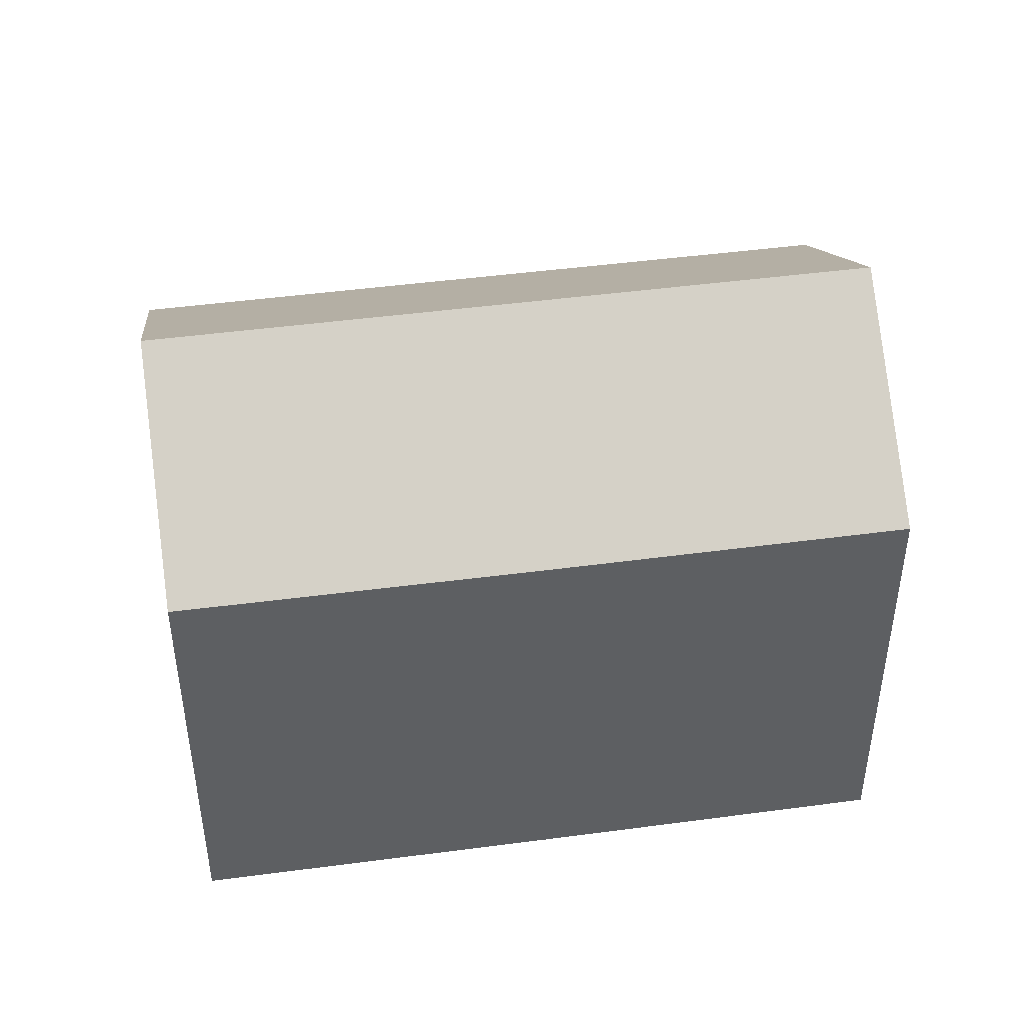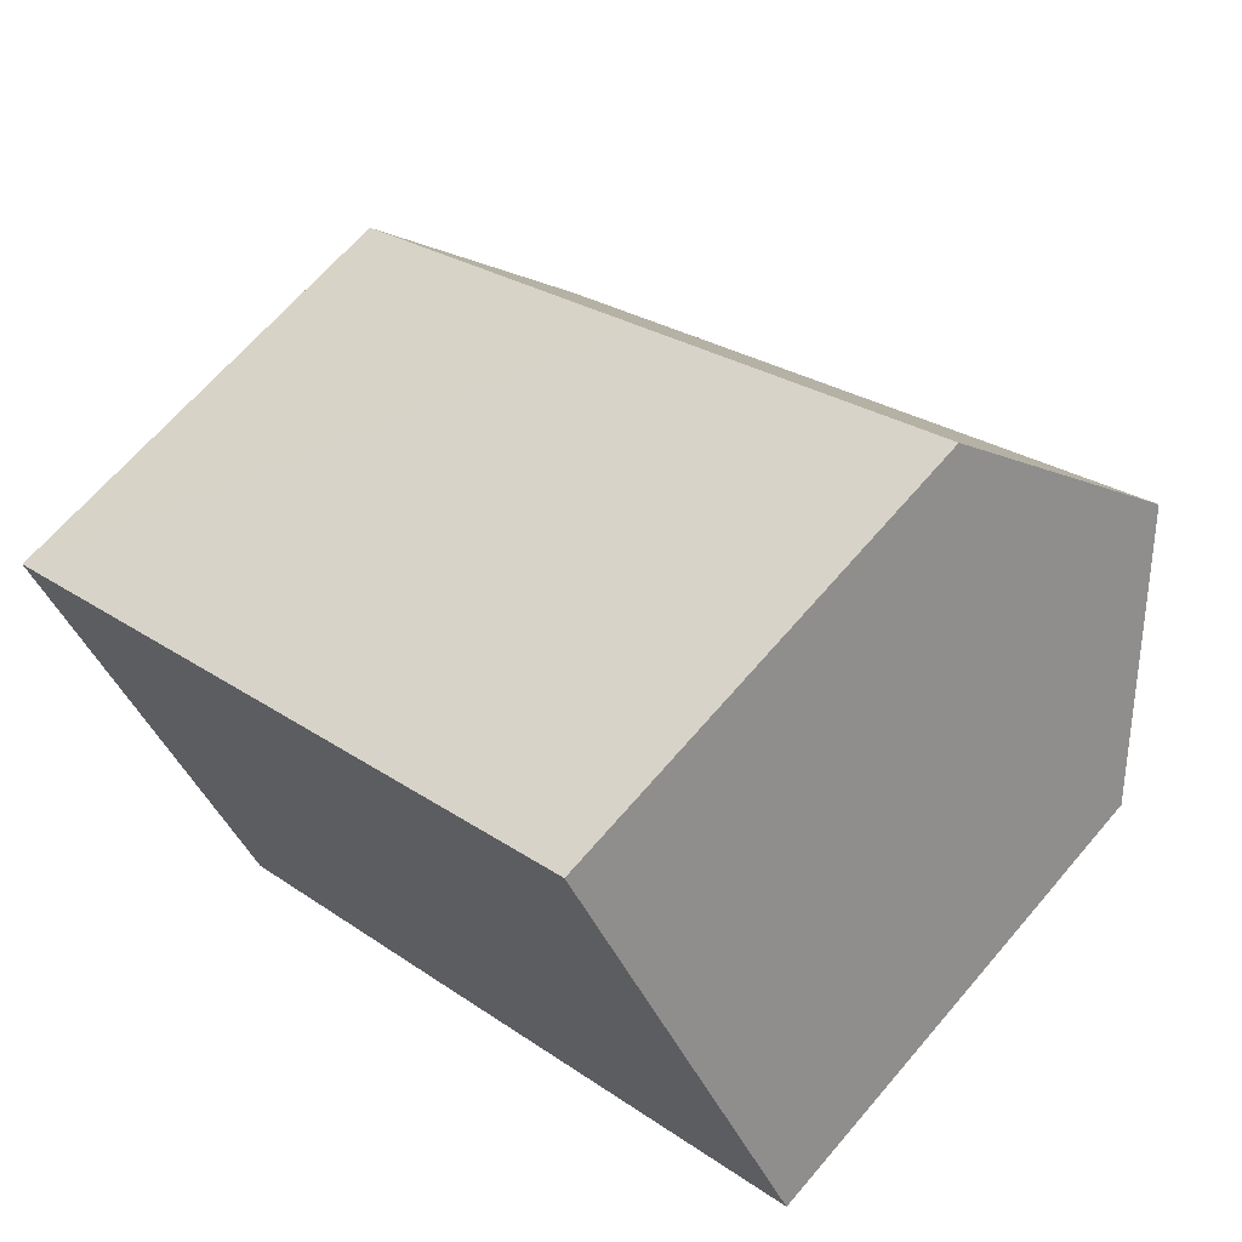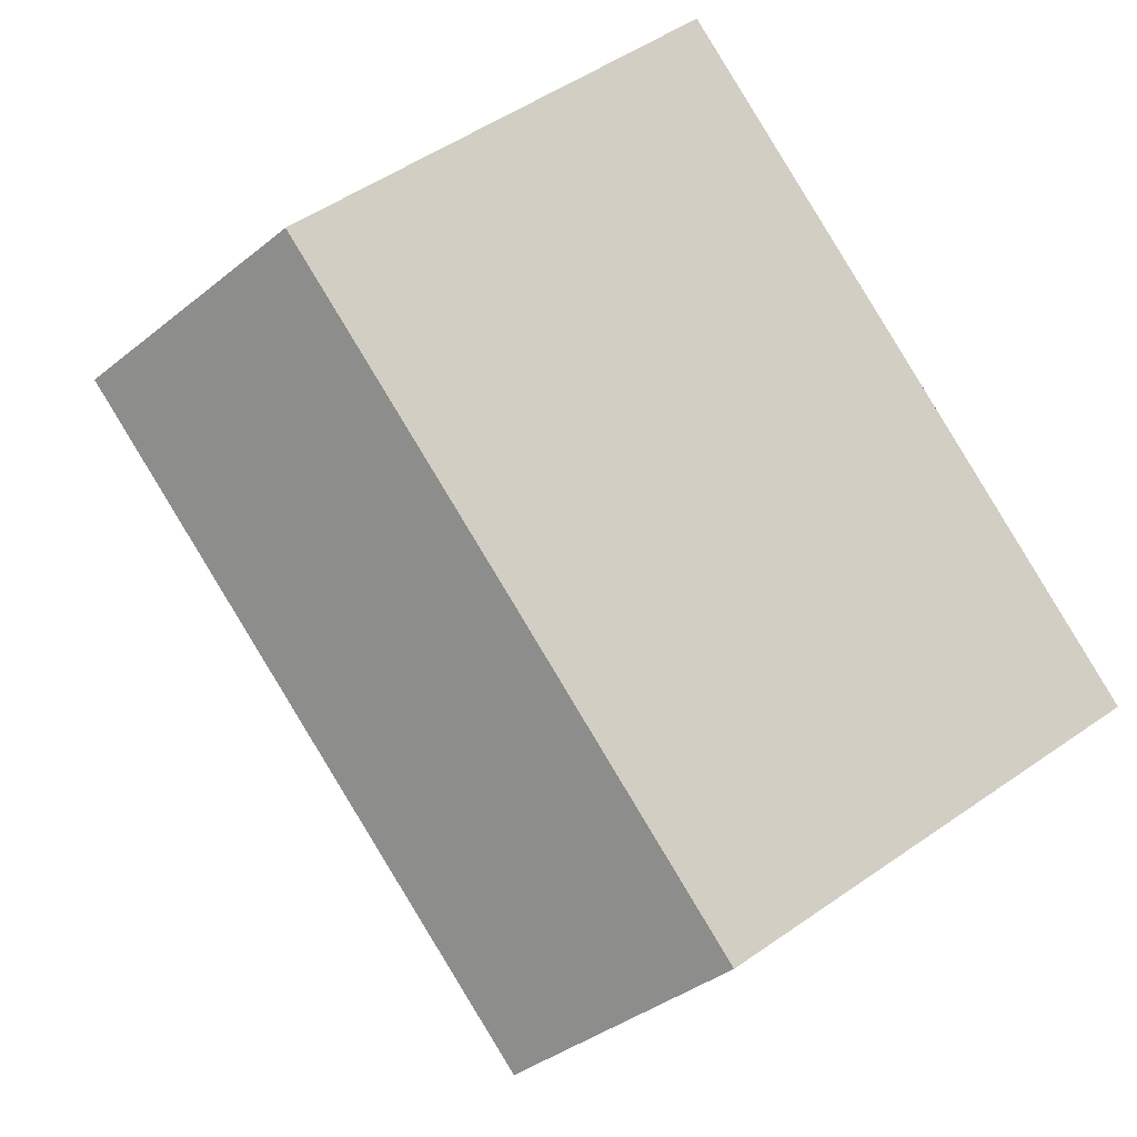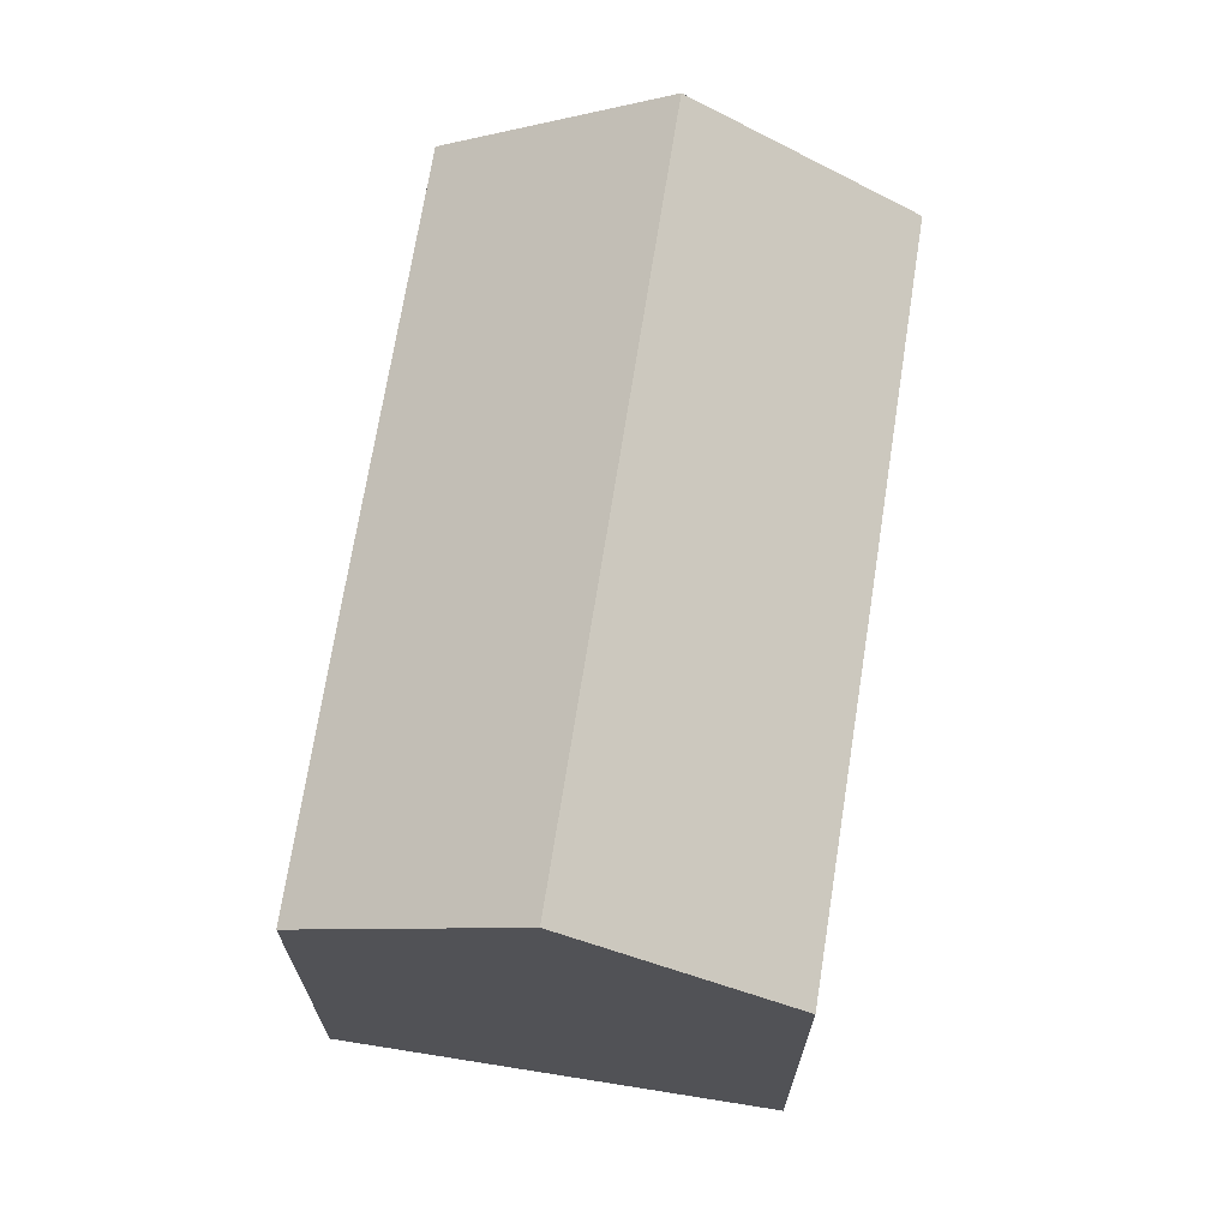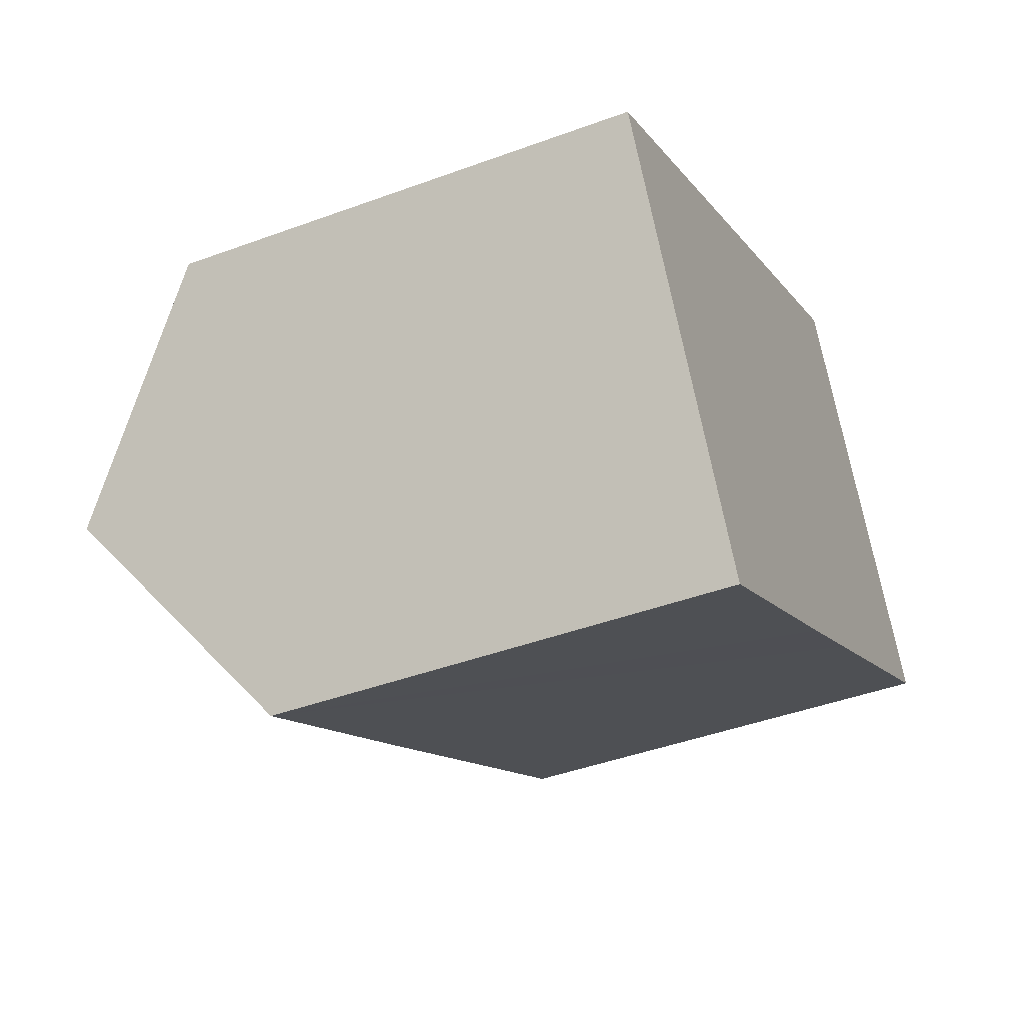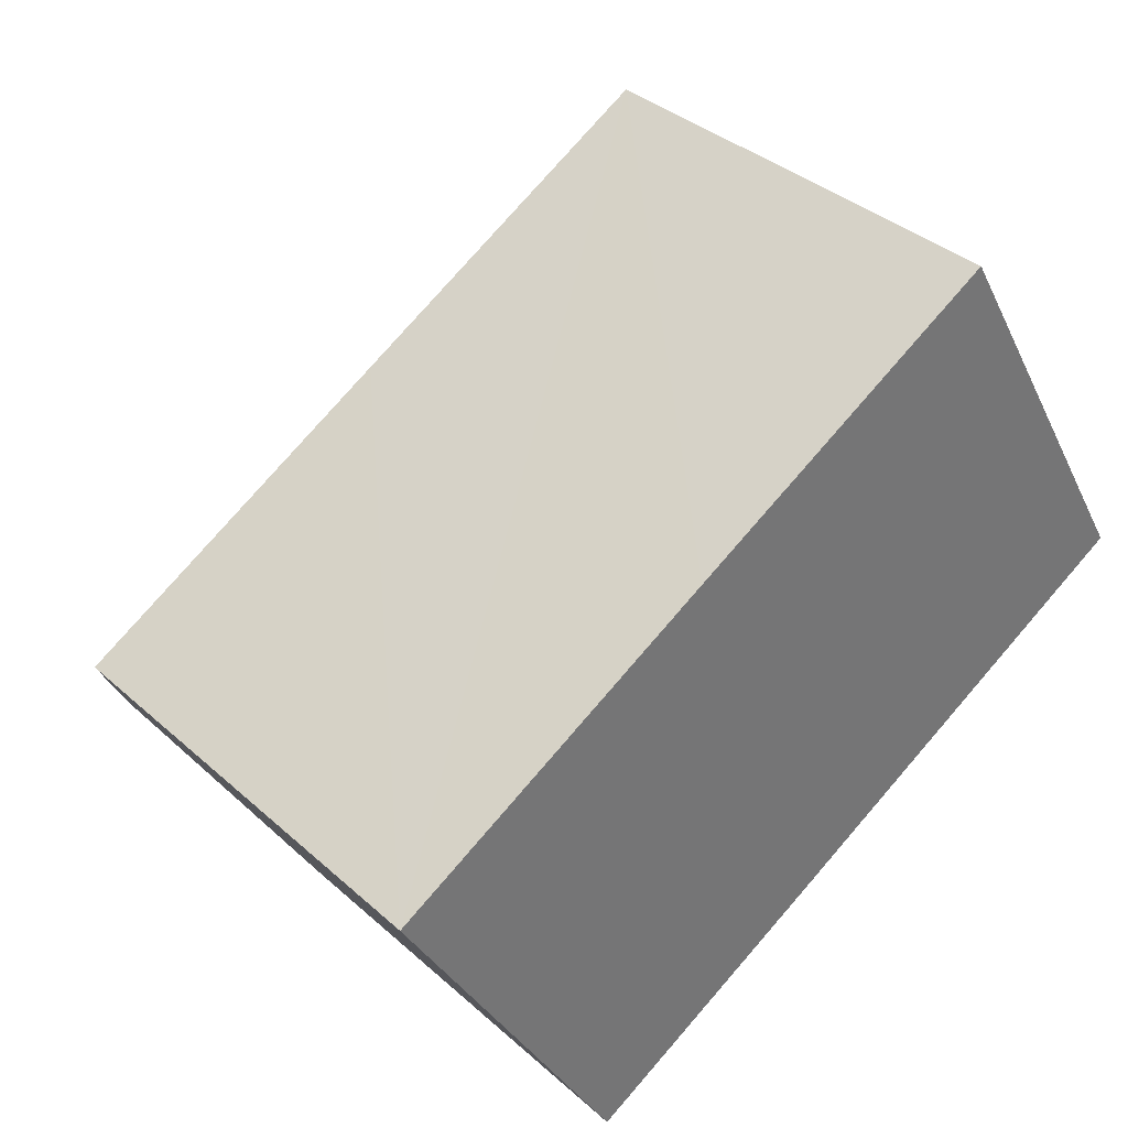
<metadata>
{"format":"obj","ext":"obj","renderer":"f3d","projection":"perspective","resolution":1024,"background":"white","views":[{"elev":46.2,"azim":-38.9,"up":"+Y"},{"elev":66.3,"azim":40.5,"up":"+Z"},{"elev":52.2,"azim":-126.9,"up":"+Z"},{"elev":69.9,"azim":-111.3,"up":"+Y"},{"elev":-43.5,"azim":-66.5,"up":"+Z"},{"elev":35.8,"azim":-40.7,"up":"+Z"}]}
</metadata>
<code>
v  14.12 10.99 -4.428
v  18.36 14.74 4.376
v  21.13 11 -0.331
v  2.755 14.74 -4.703
v  11.58 10.99 -5.912
v  5.515 11 -9.415
v  7.887 10.99 4.614
v  0 11.01 6.741e-16
v  15.59 11 9.088
v  0 0 0
v  7.887 -2.825e-16 4.614
v  15.59 -5.565e-16 9.088
v  21.13 2.027e-17 -0.331
v  18.36 -2.68e-16 4.376
v  14.12 2.711e-16 -4.428
v  11.58 3.62e-16 -5.912
v  5.515 5.765e-16 -9.415
v  2.755 2.88e-16 -4.703
g defaultobject
f 1 2 3
f 2 1 4
f 4 1 5
f 4 5 6
f 7 4 8
f 4 7 2
f 2 7 9
f 10 7 8
f 7 10 9
f 9 10 11
f 9 11 12
f 9 3 2
f 3 9 12
f 3 12 13
f 13 12 14
f 13 1 3
f 1 13 5
f 5 13 15
f 5 15 6
f 6 15 16
f 6 16 17
f 6 8 4
f 8 6 10
f 10 6 18
f 18 6 17
f 11 14 12
f 14 11 13
f 13 11 10
f 13 10 15
f 15 10 18
f 15 18 16
f 16 18 17

</code>
